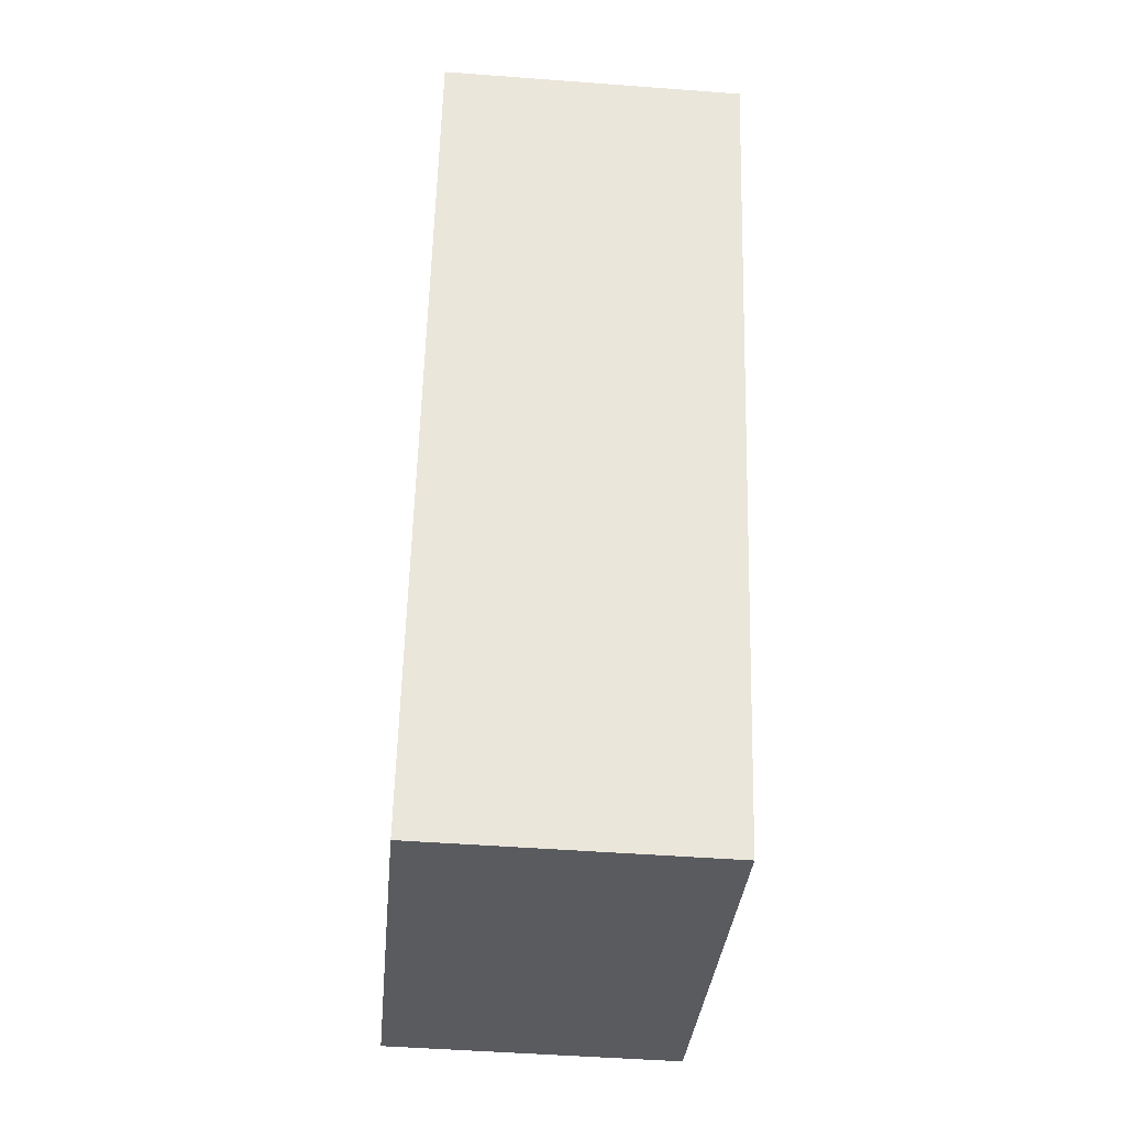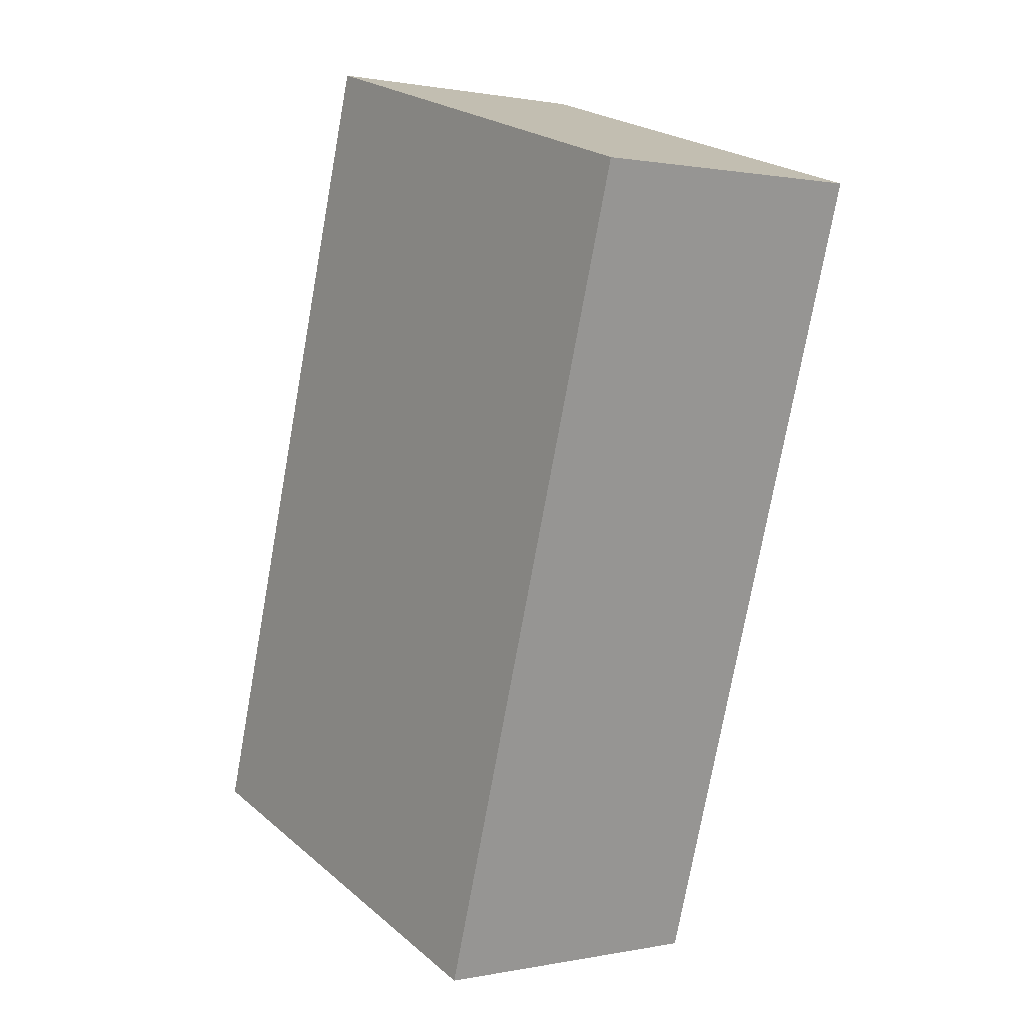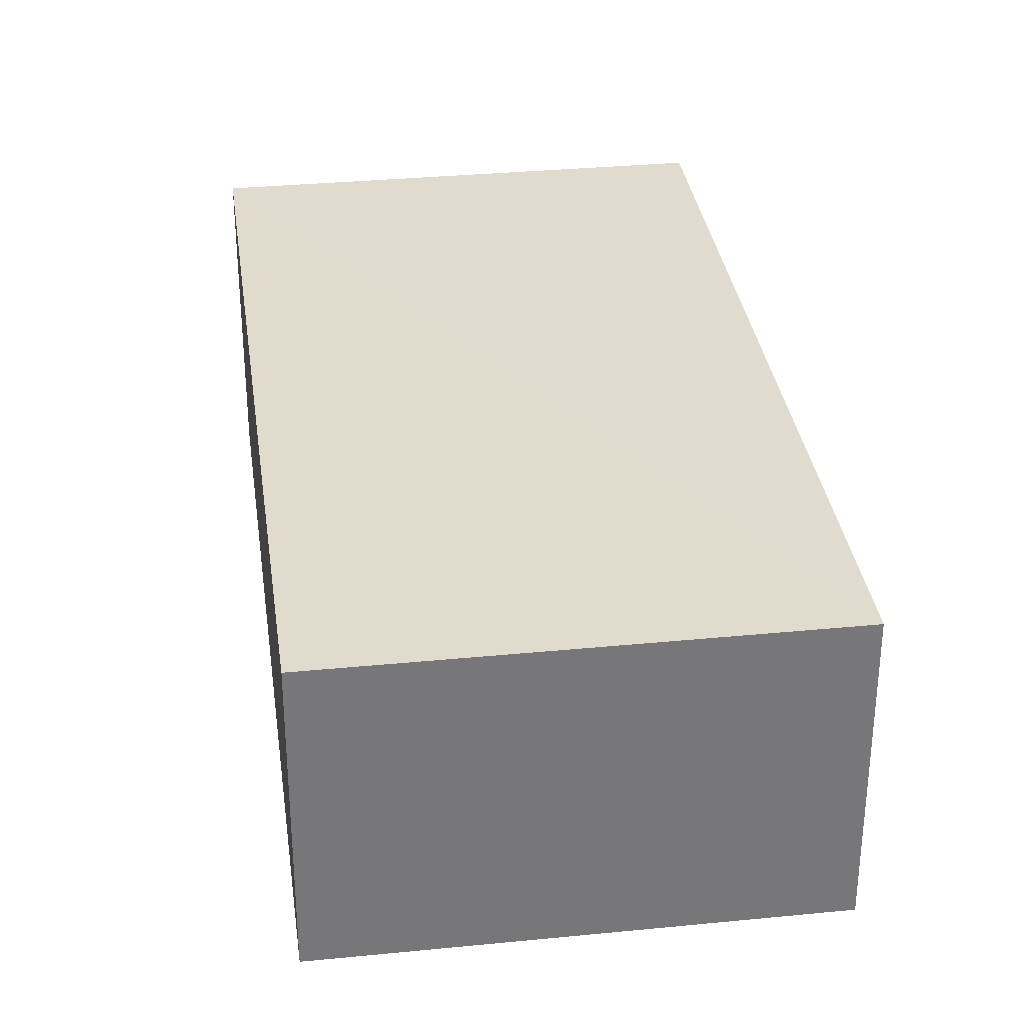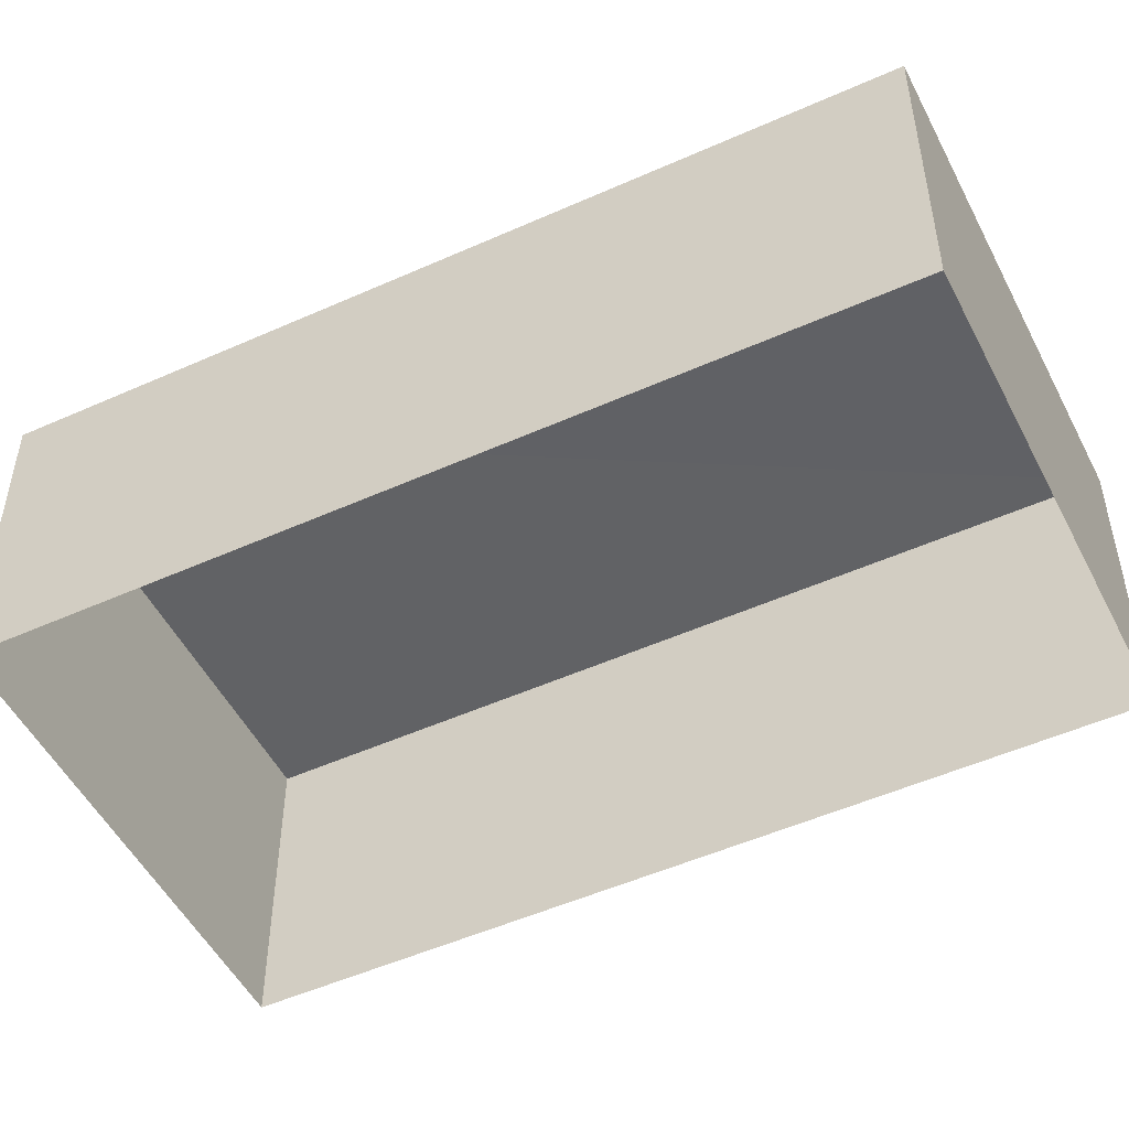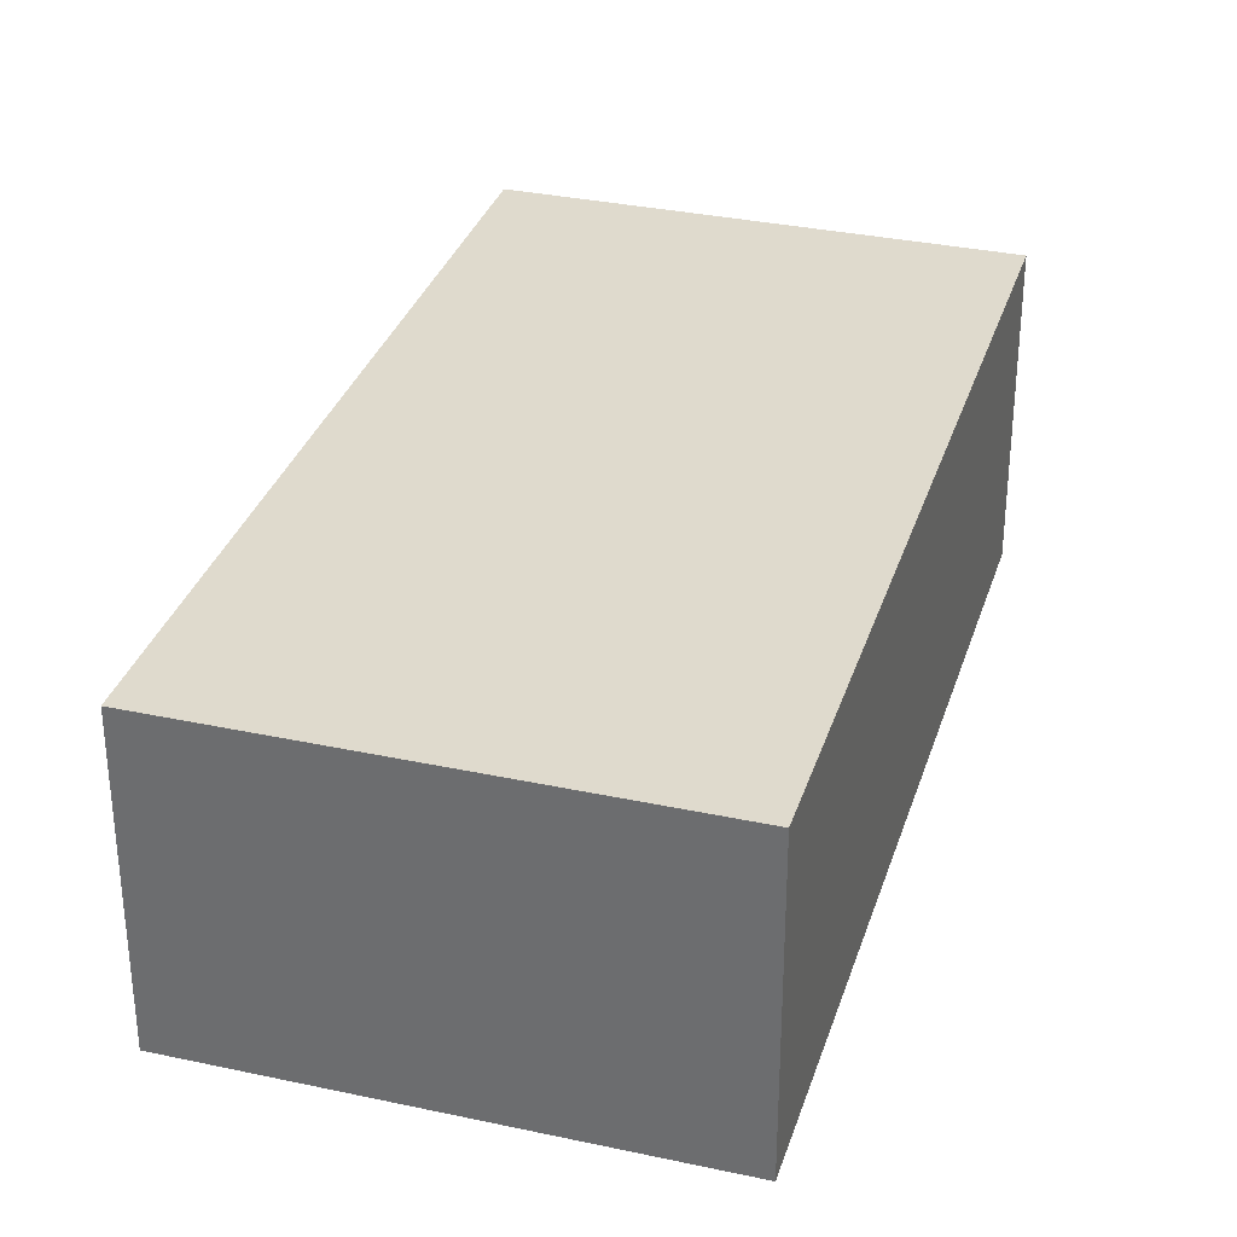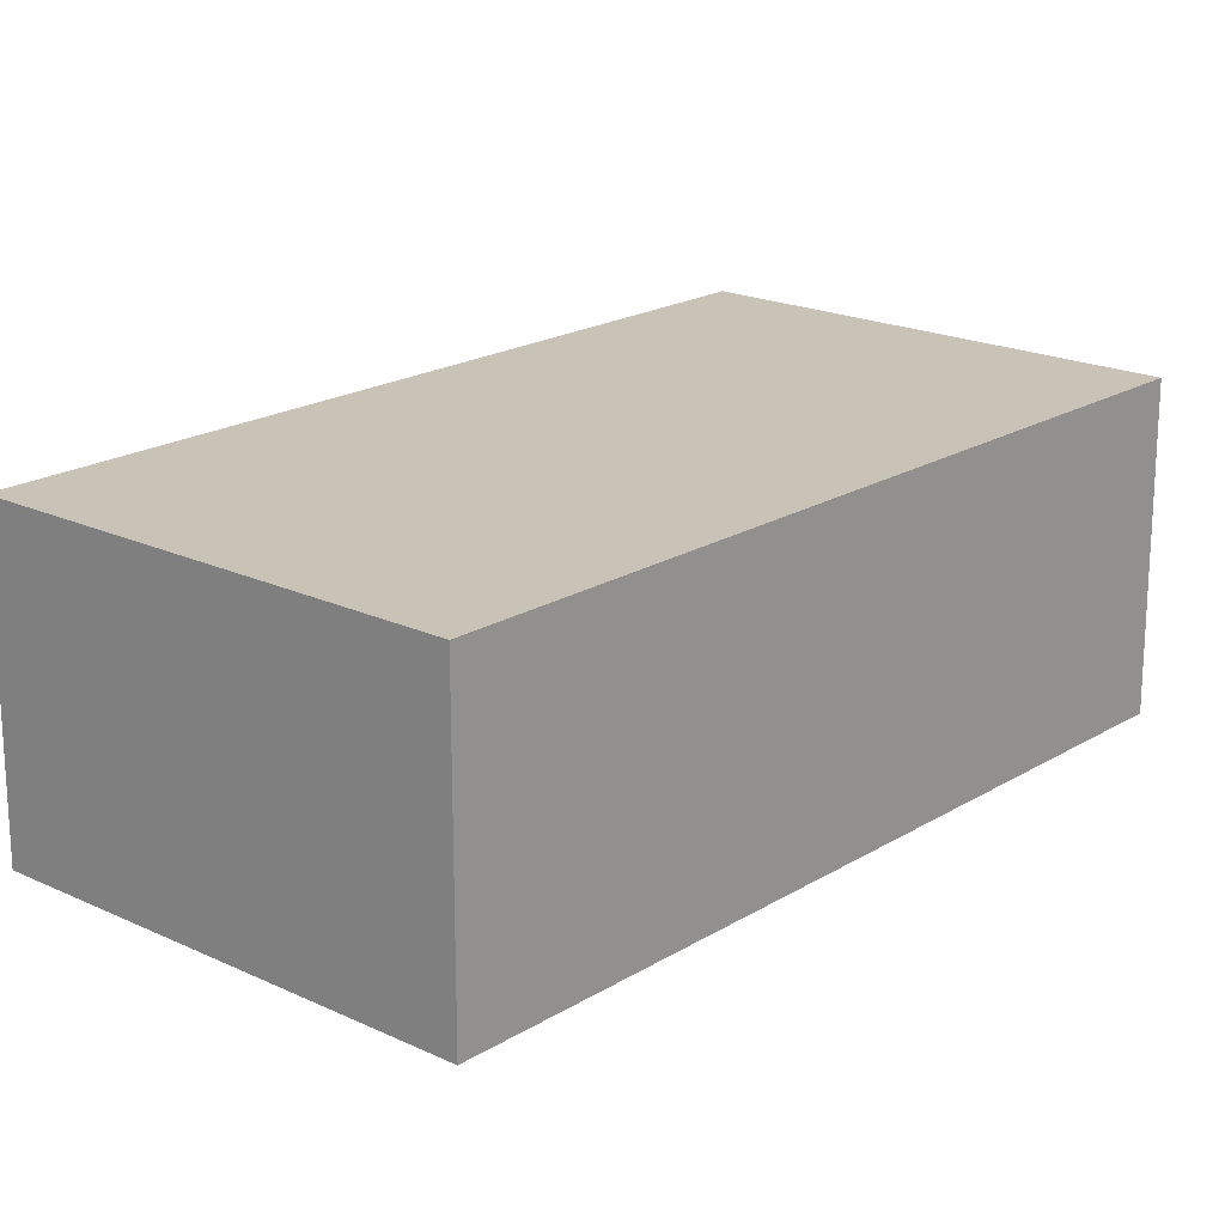
<metadata>
{"format":"obj","ext":"obj","renderer":"f3d","projection":"perspective","resolution":1024,"background":"white","views":[{"elev":-49.3,"azim":85.1,"up":"+Y"},{"elev":0.9,"azim":53.4,"up":"+Y"},{"elev":33.3,"azim":155.0,"up":"+Z"},{"elev":-50.4,"azim":98.9,"up":"+Z"},{"elev":32.8,"azim":-0.8,"up":"+Z"},{"elev":19.4,"azim":23.9,"up":"+Z"}]}
</metadata>
<code>
v -2.197e+05 -1.247e+05 13.77
v -2.197e+05 -1.247e+05 13.77
v -2.197e+05 -1.247e+05 13.77
v -2.197e+05 -1.247e+05 13.77
v -2.197e+05 -1.247e+05 15.43
v -2.197e+05 -1.247e+05 15.43
v -2.197e+05 -1.247e+05 15.43
v -2.197e+05 -1.247e+05 15.43
f 1 2 3
f 4 1 3
f 5 6 7
f 8 5 7
f 5 2 1
f 5 8 2
f 6 1 4
f 6 5 1
f 8 3 2
f 8 7 3
f 7 4 3
f 7 6 4

</code>
